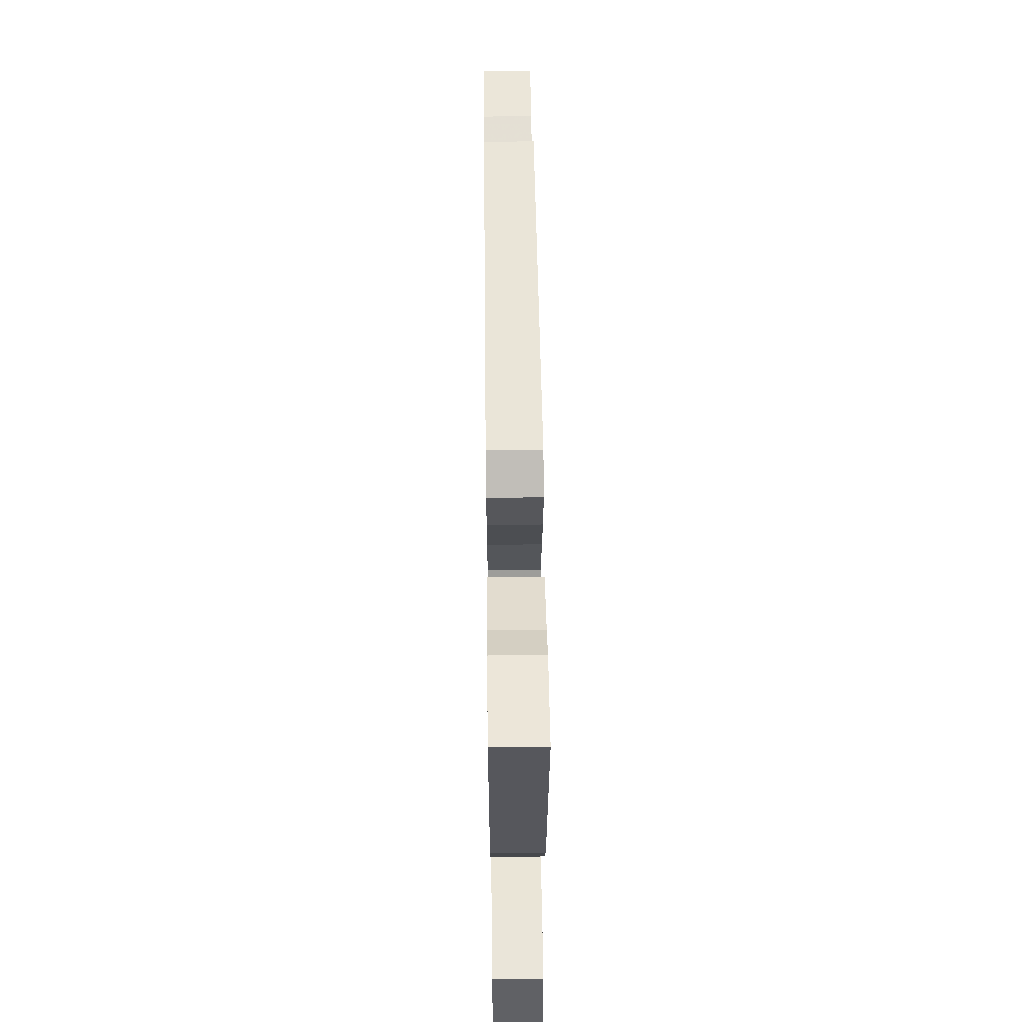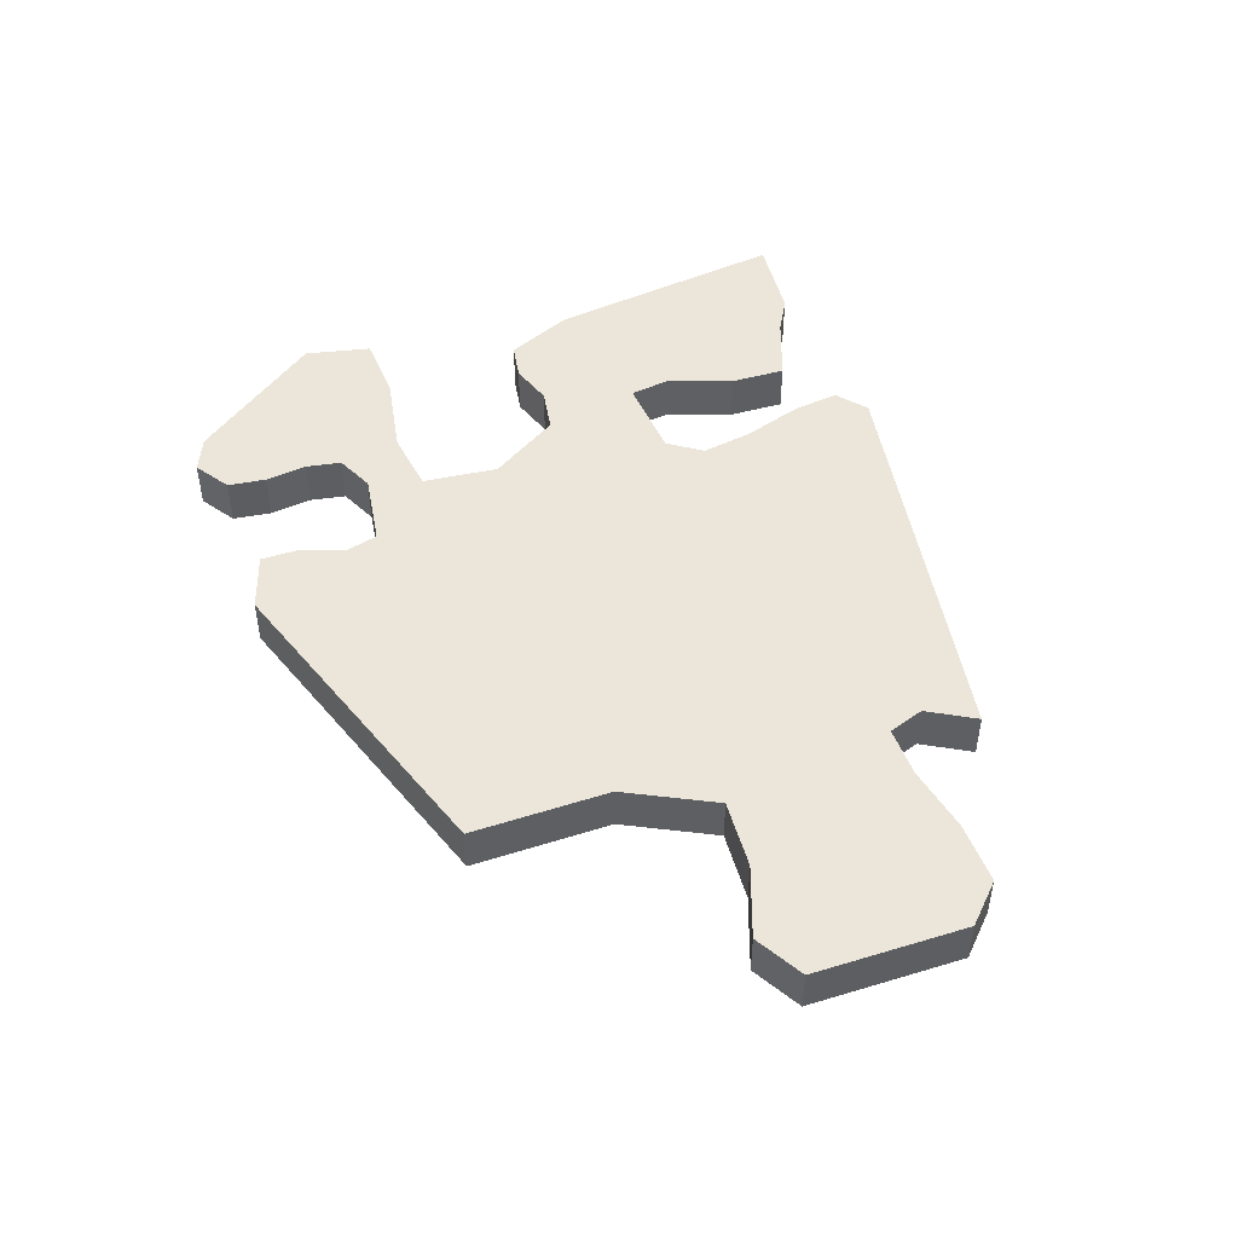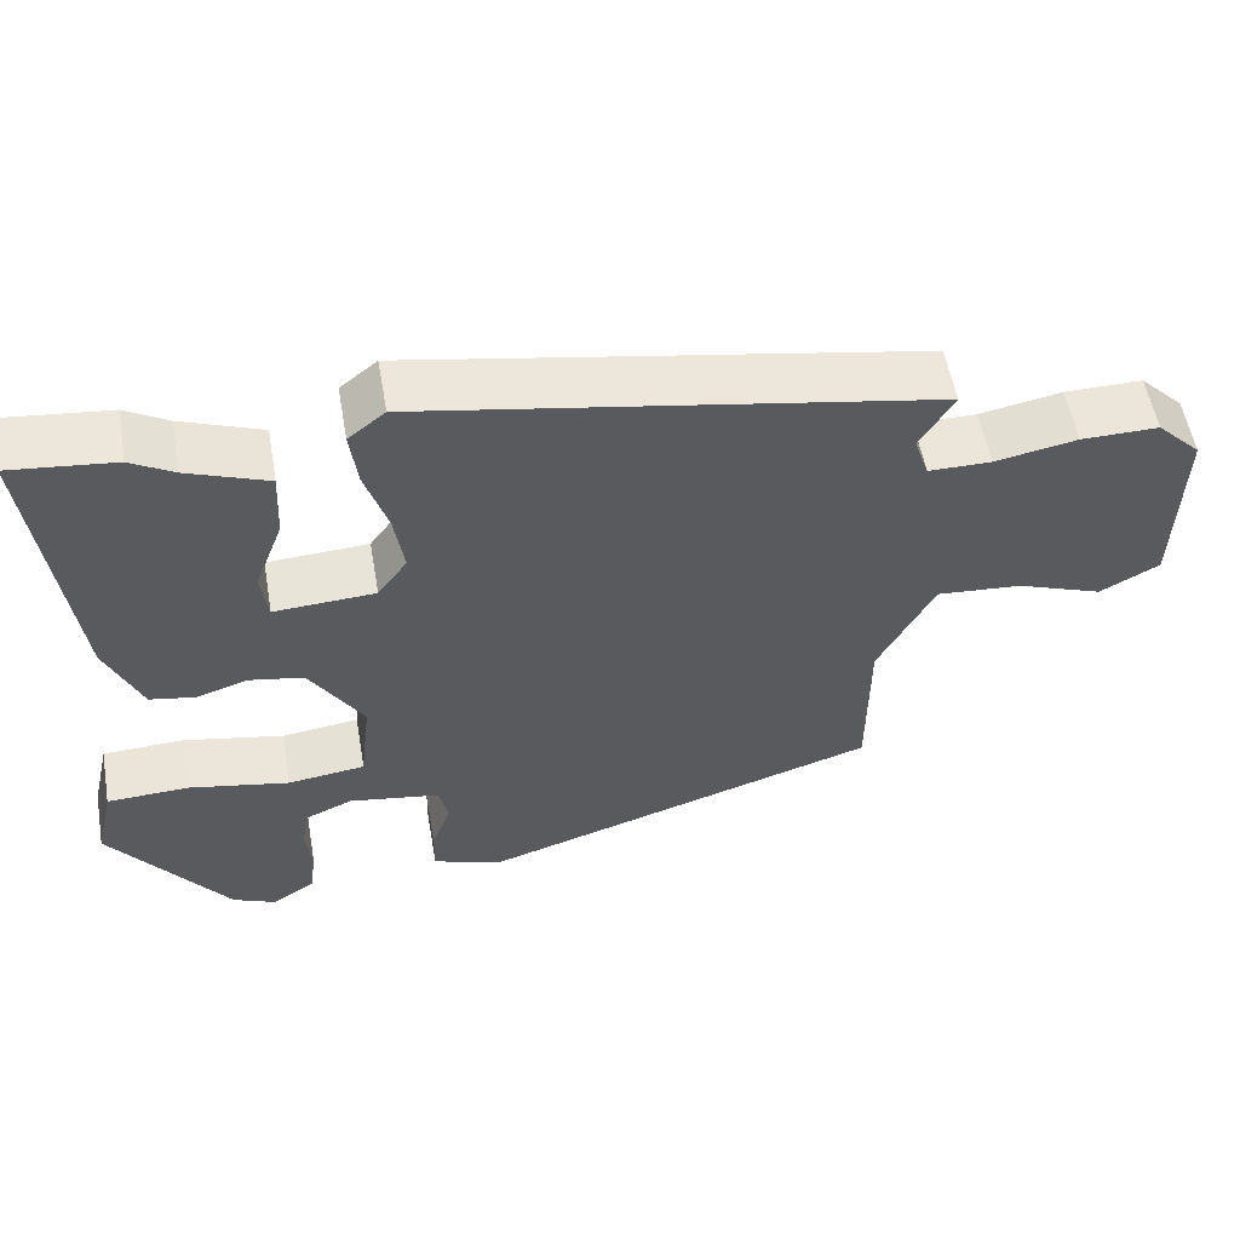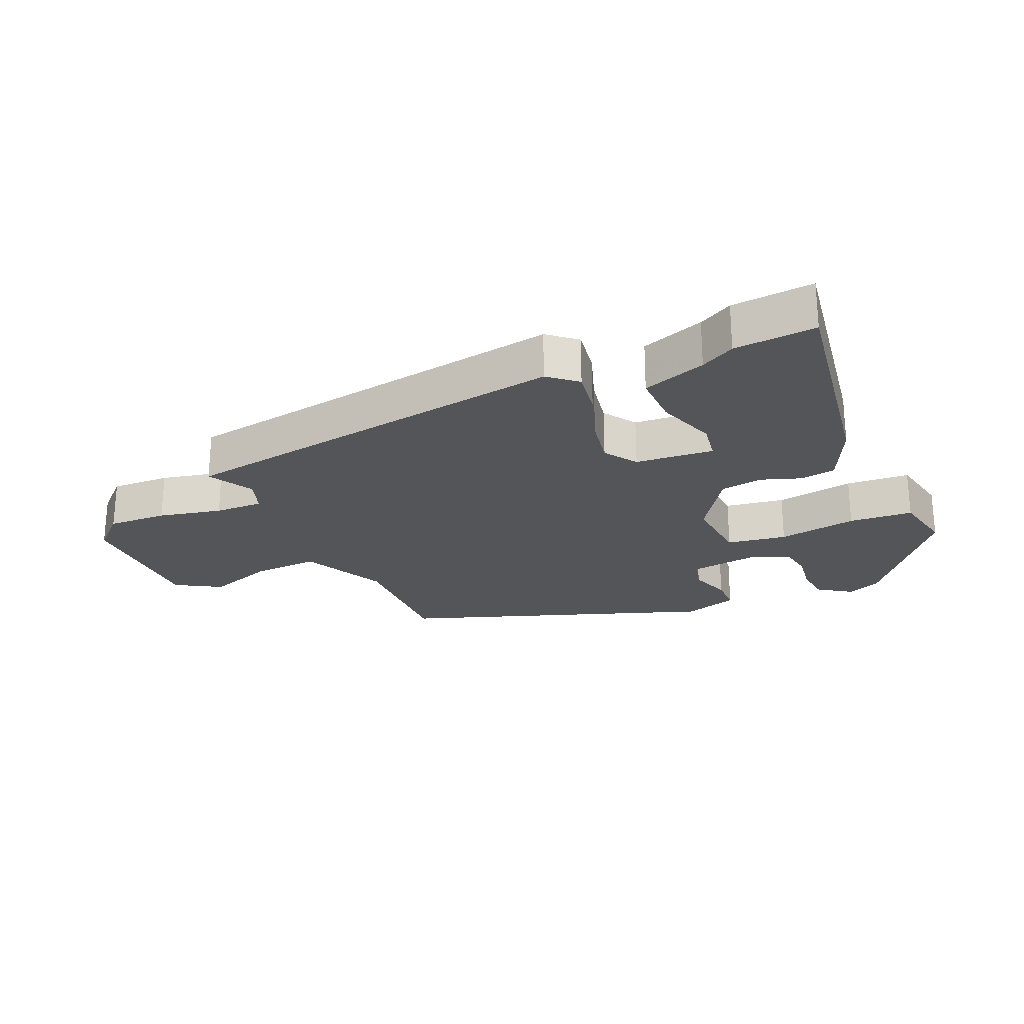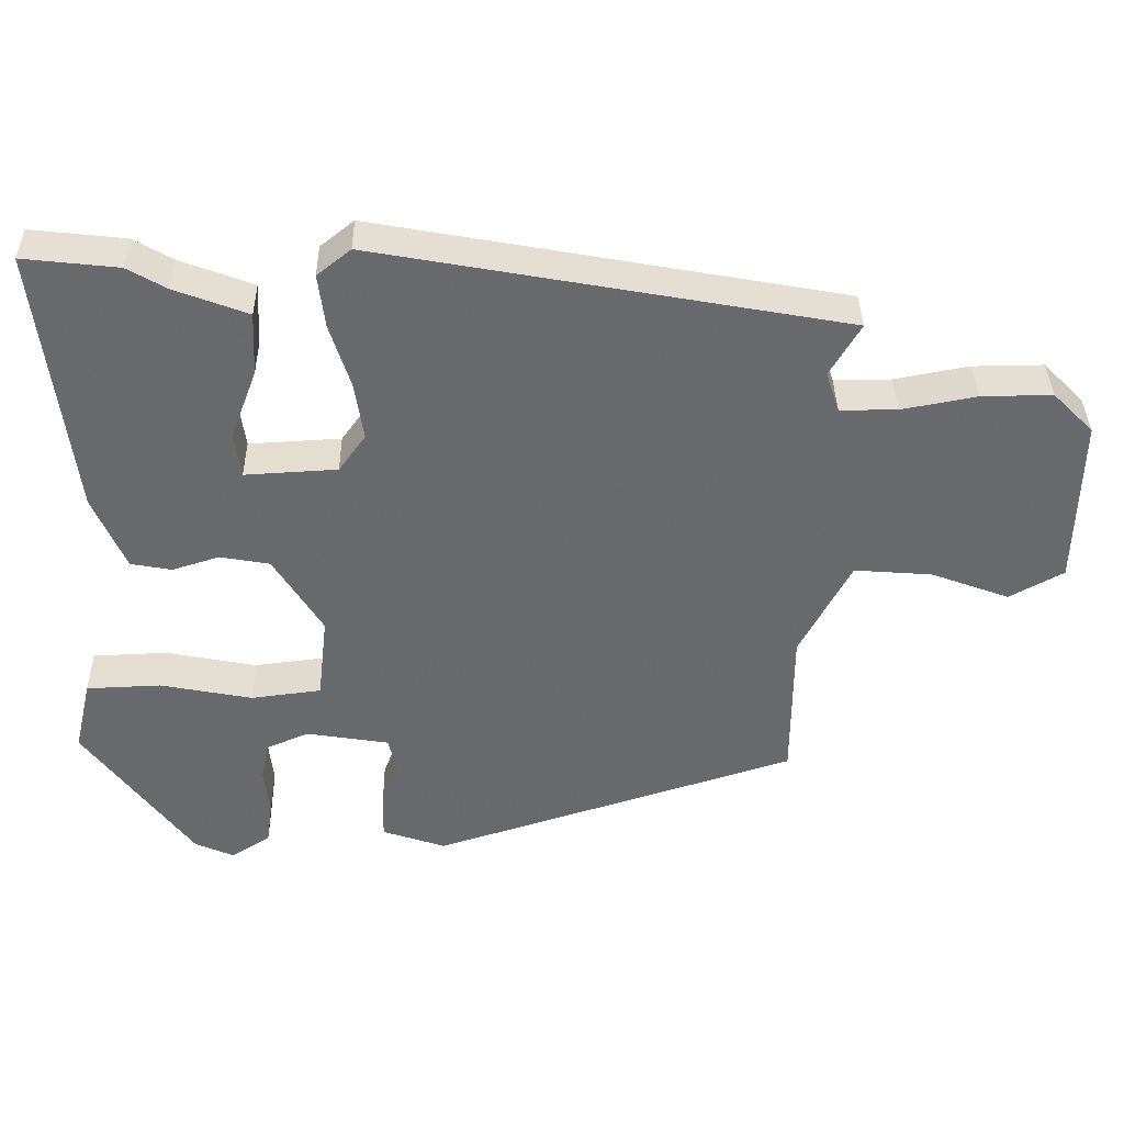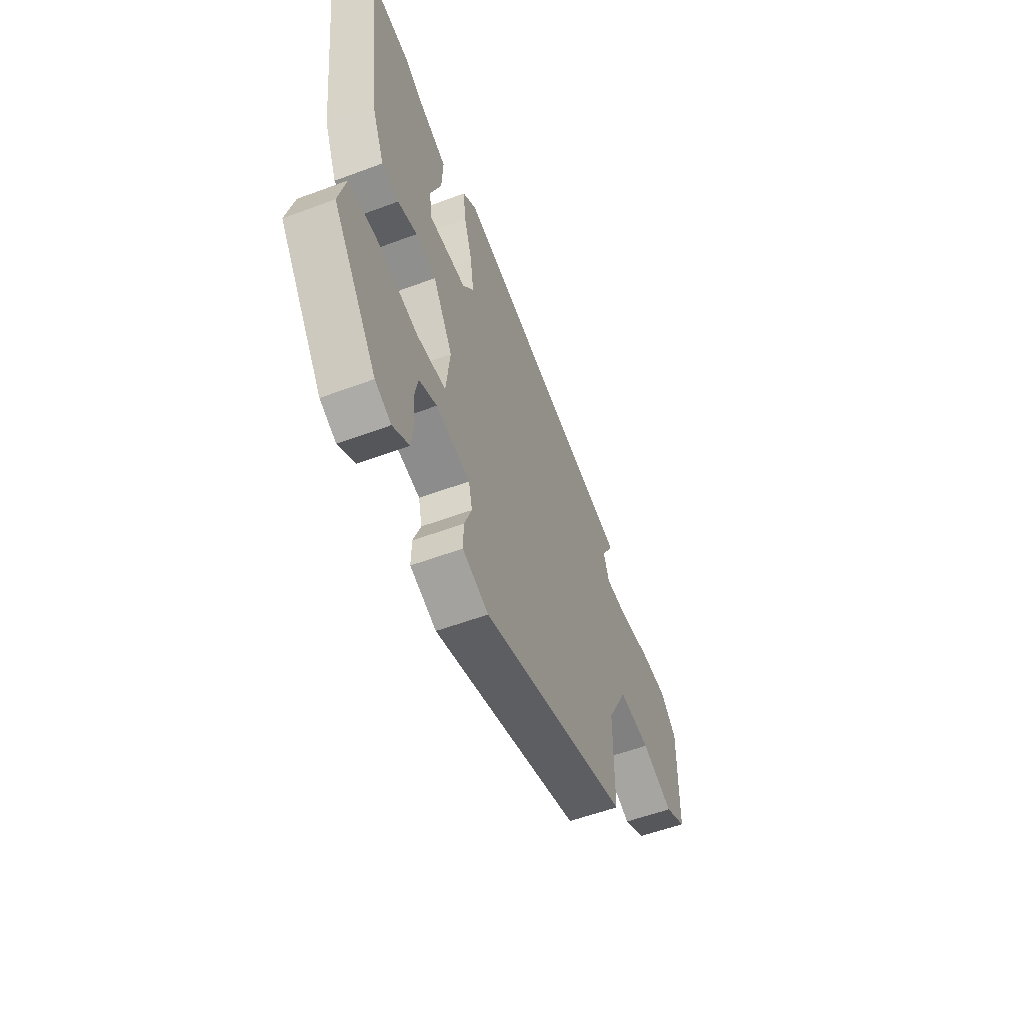
<metadata>
{"format":"obj","ext":"obj","renderer":"f3d","projection":"perspective","resolution":1024,"background":"white","views":[{"elev":55.5,"azim":89.3,"up":"+Z"},{"elev":47.4,"azim":-110.0,"up":"+Y"},{"elev":55.8,"azim":170.0,"up":"+Z"},{"elev":-24.1,"azim":22.1,"up":"+Y"},{"elev":37.2,"azim":179.1,"up":"+Z"},{"elev":-56.2,"azim":111.3,"up":"+Z"}]}
</metadata>
<code>
v 0.385 0.07 -0.465
v 0.333 0.07 -0.488
v 0.28 0.07 -0.454
v 0.272 0.07 -0.397
v 0.279 0.07 -0.334
v 0.269 0.07 -0.282
v 0.212 0.07 -0.257
v 0.101 0.07 -0.275
v 0.089 0.07 -0.325
v 0.113 0.07 -0.389
v 0.114 0.07 -0.445
v 0.029 0.07 -0.474
v -0.458 0.07 -0.317
v -0.459 0.07 -0.111
v -0.527 0.07 0.019
v -0.631 0.07 0.011
v -0.736 0.07 -0.028
v -0.808 0.07 0.012
v -0.813 0.07 0.239
v -0.759 0.07 0.293
v -0.665 0.07 0.292
v -0.565 0.07 0.273
v -0.489 0.07 0.273
v -0.471 0.07 0.327
v -0.512 0.07 0.397
v 0.11 0.07 0.51
v 0.155 0.07 0.474
v 0.146 0.07 0.402
v 0.119 0.07 0.317
v 0.107 0.07 0.239
v 0.143 0.07 0.189
v 0.266 0.07 0.182
v 0.274 0.07 0.243
v 0.239 0.07 0.336
v 0.235 0.07 0.42
v 0.333 0.07 0.457
v 0.385 0.07 0.487
v 0.512 0.07 0.501
v 0.468 0.07 0.141
v 0.425 0.07 0.041
v 0.37 0.07 0.031
v 0.307 0.07 0.051
v 0.241 0.07 0.039
v 0.176 0.07 -0.066
v 0.189 0.07 -0.179
v 0.283 0.07 -0.191
v 0.406 0.07 -0.167
v 0.506 0.07 -0.171
v 0.529 0.07 -0.269
v 0.385 0 -0.465
v 0.333 0 -0.488
v 0.28 0 -0.454
v 0.272 0 -0.397
v 0.279 0 -0.334
v 0.269 0 -0.282
v 0.212 0 -0.257
v 0.101 0 -0.275
v 0.089 0 -0.325
v 0.113 0 -0.389
v 0.114 0 -0.445
v 0.029 0 -0.474
v -0.458 0 -0.317
v -0.459 0 -0.111
v -0.527 0 0.019
v -0.631 0 0.011
v -0.736 0 -0.028
v -0.808 0 0.012
v -0.813 0 0.239
v -0.759 0 0.293
v -0.665 0 0.292
v -0.565 0 0.273
v -0.489 0 0.273
v -0.471 0 0.327
v -0.512 0 0.397
v 0.11 0 0.51
v 0.155 0 0.474
v 0.146 0 0.402
v 0.119 0 0.317
v 0.107 0 0.239
v 0.143 0 0.189
v 0.266 0 0.182
v 0.274 0 0.243
v 0.239 0 0.336
v 0.235 0 0.42
v 0.333 0 0.457
v 0.385 0 0.487
v 0.512 0 0.501
v 0.468 0 0.141
v 0.425 0 0.041
v 0.37 0 0.031
v 0.307 0 0.051
v 0.241 0 0.039
v 0.176 0 -0.066
v 0.189 0 -0.179
v 0.283 0 -0.191
v 0.406 0 -0.167
v 0.506 0 -0.171
v 0.529 0 -0.269
f 1 2 3
f 49 1 3
f 48 49 3
f 47 48 3
f 46 47 3
f 40 41 42
f 39 40 42
f 38 39 42
f 37 38 42
f 36 37 42
f 36 42 43
f 33 34 35 36
f 32 33 36
f 32 36 43
f 31 32 43 44
f 27 28 29
f 26 27 29
f 25 26 29
f 24 25 29
f 23 24 29 30
f 31 44 45
f 30 31 45
f 23 30 45
f 22 23 45
f 20 21 22
f 19 20 22
f 18 19 22
f 17 18 22
f 16 17 22
f 12 13 14
f 11 12 14
f 10 11 14
f 9 10 14
f 8 9 14 15
f 7 8 15
f 3 4 5
f 46 3 5
f 46 5 6
f 45 46 6 7
f 22 45 7 15
f 15 16 22
f 52 51 50
f 52 50 98
f 52 98 97
f 52 97 96
f 52 96 95
f 91 90 89
f 91 89 88
f 91 88 87
f 91 87 86
f 91 86 85
f 92 91 85
f 85 84 83 82
f 85 82 81
f 92 85 81
f 93 92 81 80
f 78 77 76
f 78 76 75
f 78 75 74
f 78 74 73
f 79 78 73 72
f 94 93 80
f 94 80 79
f 94 79 72
f 94 72 71
f 71 70 69
f 71 69 68
f 71 68 67
f 71 67 66
f 71 66 65
f 63 62 61
f 63 61 60
f 63 60 59
f 63 59 58
f 64 63 58 57
f 64 57 56
f 54 53 52
f 54 52 95
f 55 54 95
f 56 55 95 94
f 64 56 94 71
f 71 65 64
f 1 50 51 2
f 2 51 52 3
f 3 52 53 4
f 4 53 54 5
f 5 54 55 6
f 6 55 56 7
f 7 56 57 8
f 8 57 58 9
f 9 58 59 10
f 10 59 60 11
f 11 60 61 12
f 12 61 62 13
f 13 62 63 14
f 14 63 64 15
f 15 64 65 16
f 16 65 66 17
f 17 66 67 18
f 18 67 68 19
f 19 68 69 20
f 20 69 70 21
f 21 70 71 22
f 22 71 72 23
f 23 72 73 24
f 24 73 74 25
f 25 74 75 26
f 26 75 76 27
f 27 76 77 28
f 28 77 78 29
f 29 78 79 30
f 30 79 80 31
f 31 80 81 32
f 32 81 82 33
f 33 82 83 34
f 34 83 84 35
f 35 84 85 36
f 36 85 86 37
f 37 86 87 38
f 38 87 88 39
f 39 88 89 40
f 40 89 90 41
f 41 90 91 42
f 42 91 92 43
f 43 92 93 44
f 44 93 94 45
f 45 94 95 46
f 46 95 96 47
f 47 96 97 48
f 48 97 98 49
f 49 98 50 1

</code>
